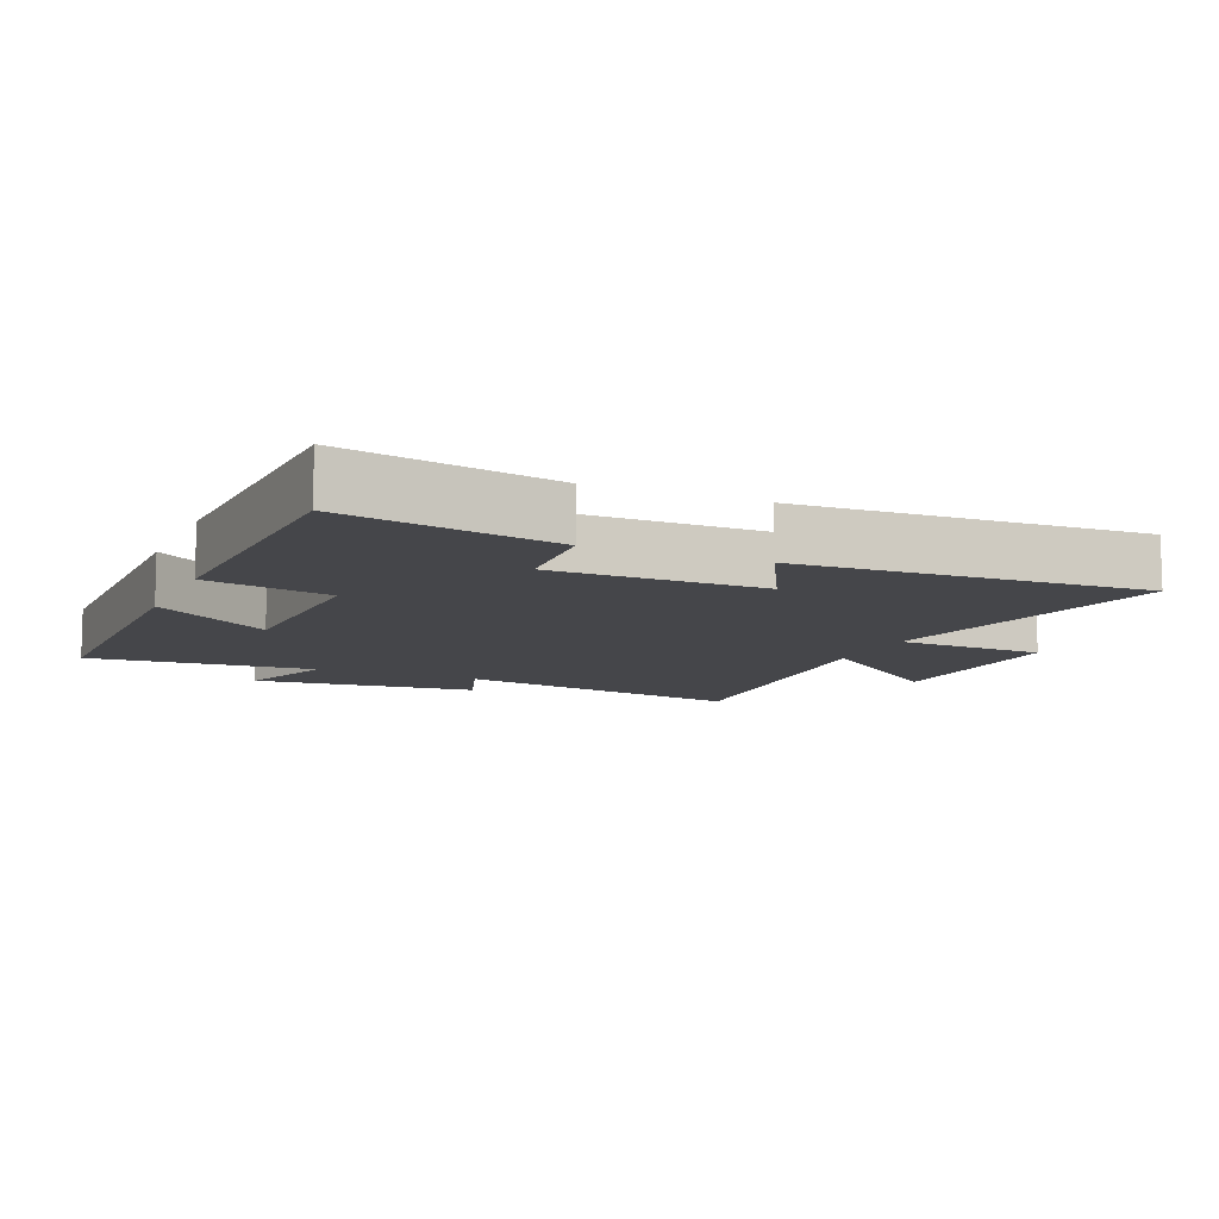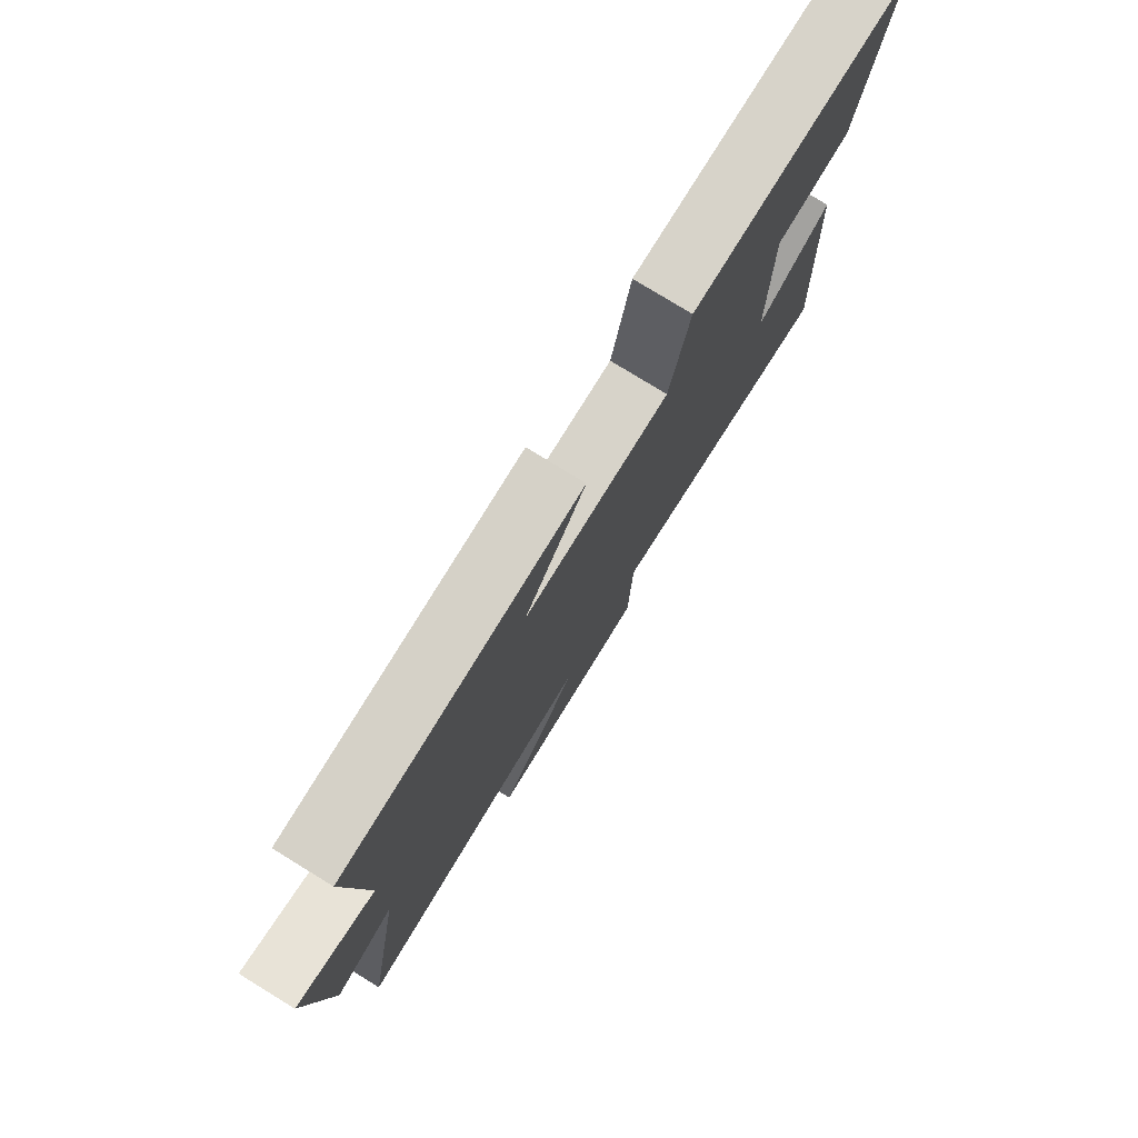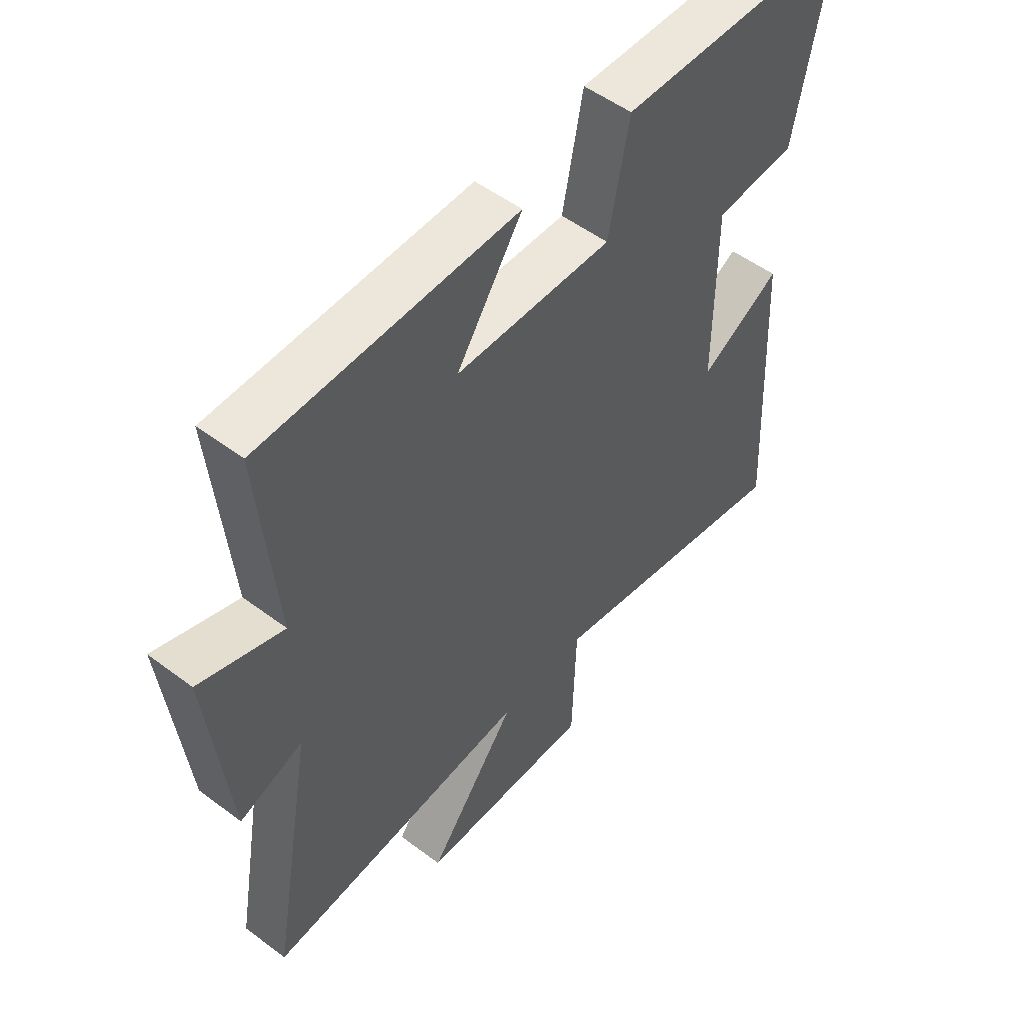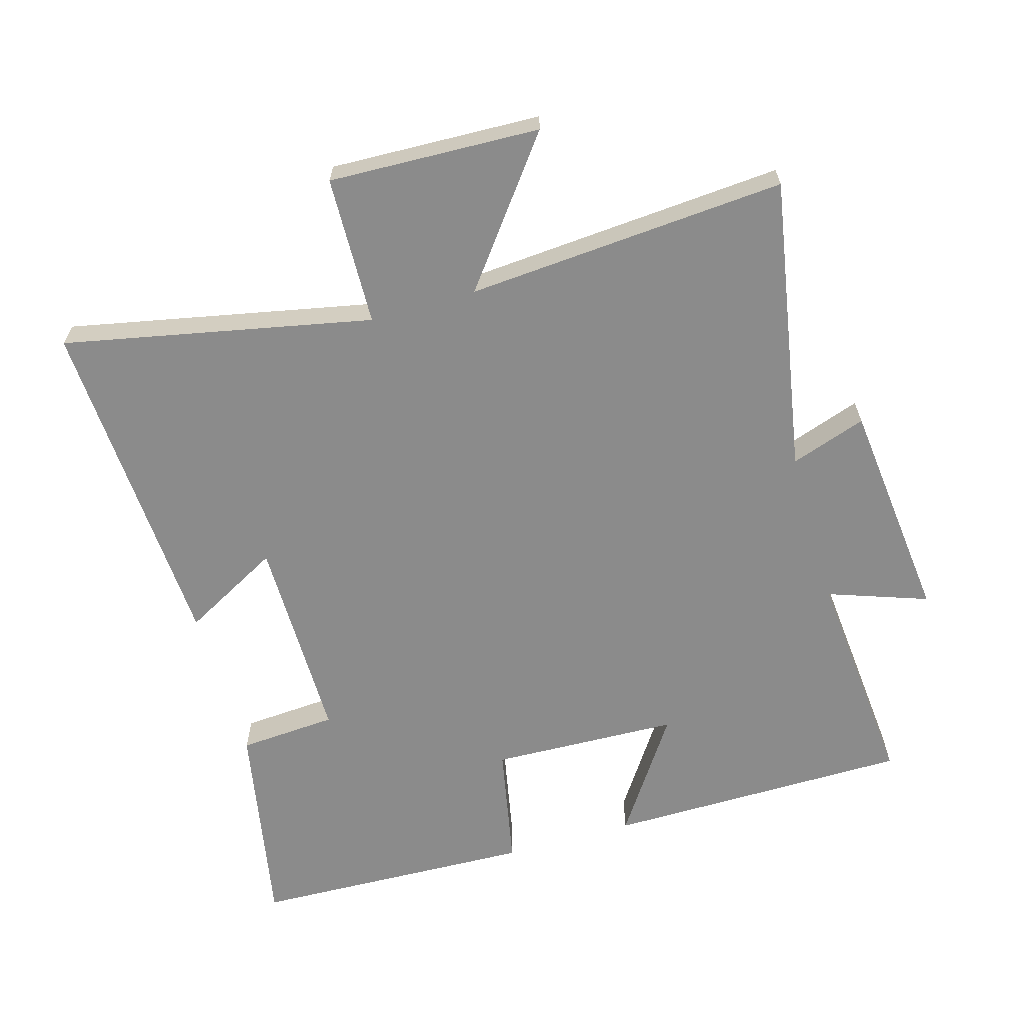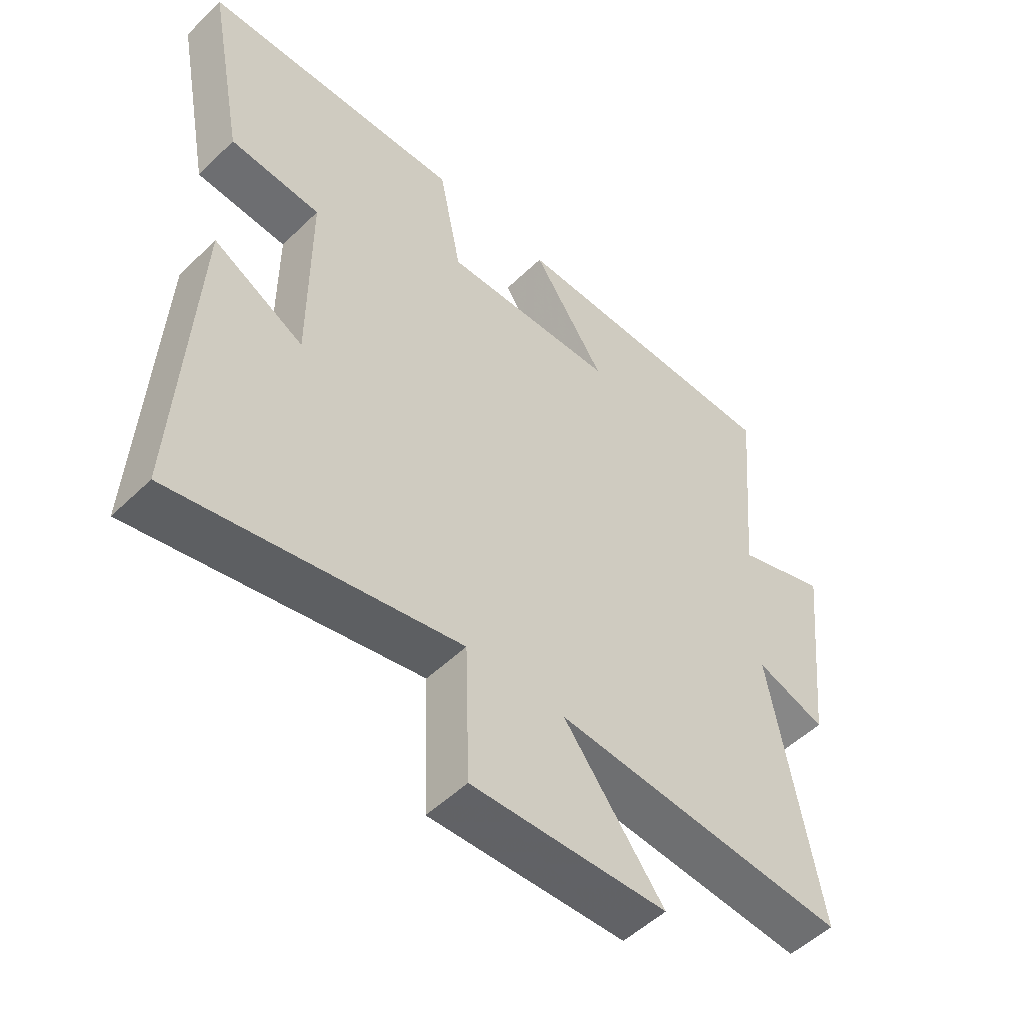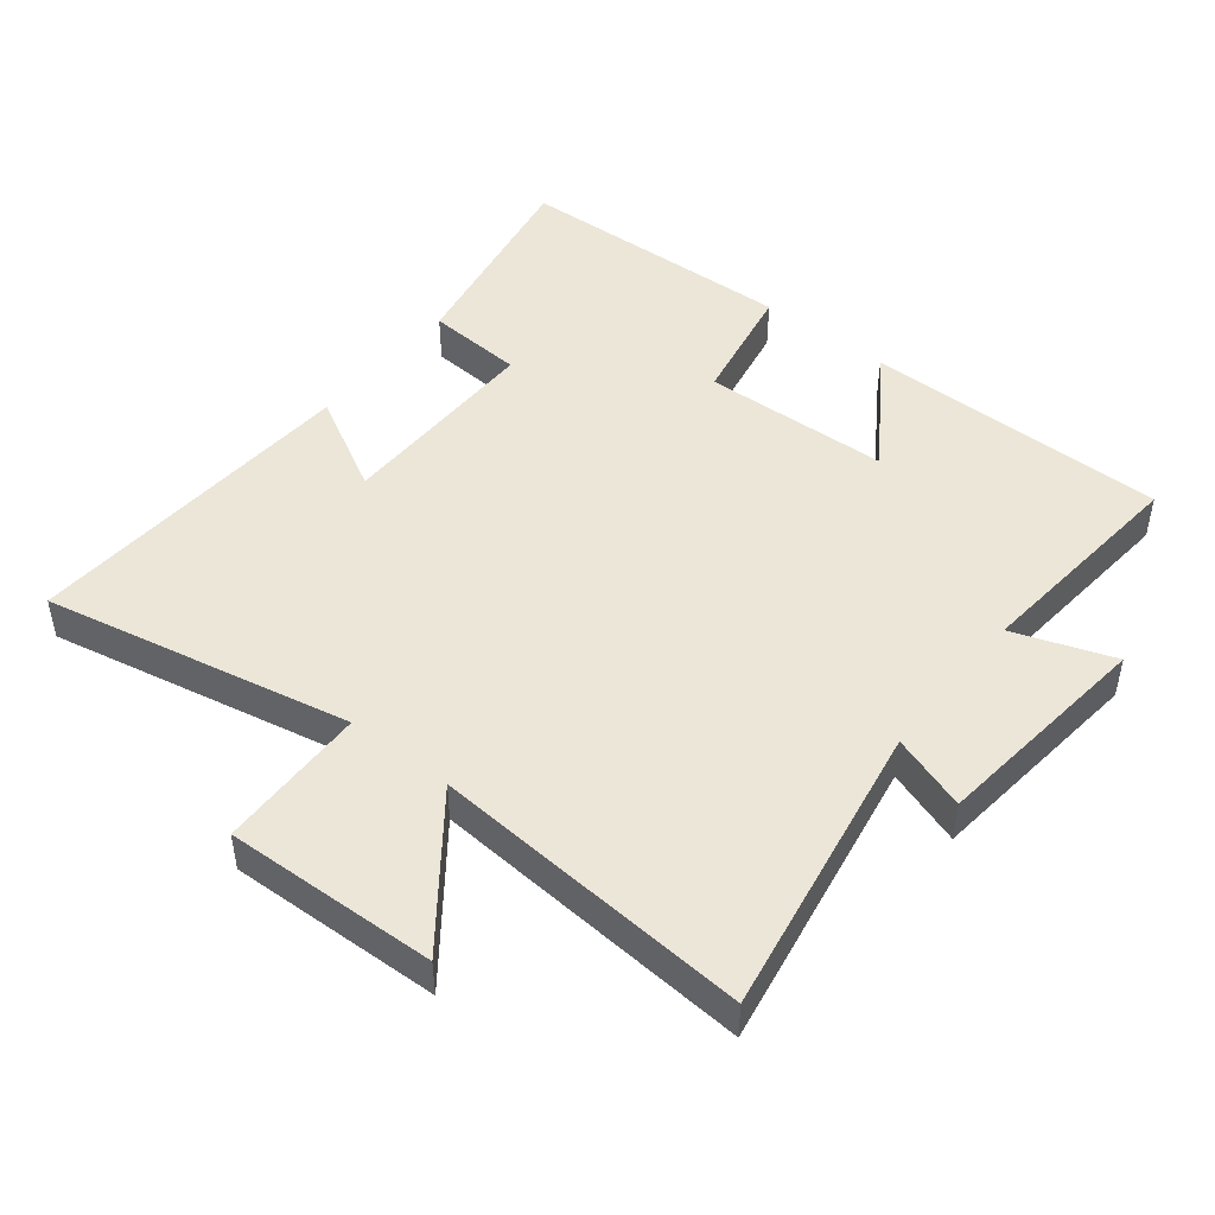
<metadata>
{"format":"obj","ext":"obj","renderer":"f3d","projection":"perspective","resolution":1024,"background":"white","views":[{"elev":-9.9,"azim":66.4,"up":"+Y"},{"elev":78.5,"azim":-58.5,"up":"+Z"},{"elev":52.4,"azim":-51.0,"up":"+Z"},{"elev":-63.8,"azim":-163.8,"up":"+Y"},{"elev":-52.0,"azim":136.1,"up":"+Z"},{"elev":46.6,"azim":-141.4,"up":"+Y"}]}
</metadata>
<code>
v 0.527 0.07 -0.595
v 0.064 0.07 -0.5
v 0.057 0.07 -0.725
v -0.261 0.07 -0.713
v -0.098 0.07 -0.5
v -0.579 0.07 -0.535
v -0.5 0.07 -0.09
v -0.614 0.07 -0.129
v -0.65 0.07 0.209
v -0.5 0.07 0.156
v -0.53 0.07 0.497
v -0.069 0.07 0.5
v -0.188 0.07 0.323
v 0.096 0.07 0.313
v 0.133 0.07 0.5
v 0.561 0.07 0.485
v 0.5 0.07 0.166
v 0.352 0.07 0.156
v 0.352 0.07 -0.16
v 0.5 0.07 -0.08
v 0.527 0 -0.595
v 0.064 0 -0.5
v 0.057 0 -0.725
v -0.261 0 -0.713
v -0.098 0 -0.5
v -0.579 0 -0.535
v -0.5 0 -0.09
v -0.614 0 -0.129
v -0.65 0 0.209
v -0.5 0 0.156
v -0.53 0 0.497
v -0.069 0 0.5
v -0.188 0 0.323
v 0.096 0 0.313
v 0.133 0 0.5
v 0.561 0 0.485
v 0.5 0 0.166
v 0.352 0 0.156
v 0.352 0 -0.16
v 0.5 0 -0.08
f 19 20 1 2
f 18 19 2
f 15 16 17 18
f 14 15 18 2
f 13 14 2
f 10 11 12 13
f 10 13 2 3
f 7 8 9 10
f 5 6 7
f 5 7 10
f 3 4 5
f 3 5 10
f 22 21 40 39
f 22 39 38
f 38 37 36 35
f 22 38 35 34
f 22 34 33
f 33 32 31 30
f 23 22 33 30
f 30 29 28 27
f 27 26 25
f 30 27 25
f 25 24 23
f 30 25 23
f 1 21 22 2
f 2 22 23 3
f 3 23 24 4
f 4 24 25 5
f 5 25 26 6
f 6 26 27 7
f 7 27 28 8
f 8 28 29 9
f 9 29 30 10
f 10 30 31 11
f 11 31 32 12
f 12 32 33 13
f 13 33 34 14
f 14 34 35 15
f 15 35 36 16
f 16 36 37 17
f 17 37 38 18
f 18 38 39 19
f 19 39 40 20
f 20 40 21 1

</code>
